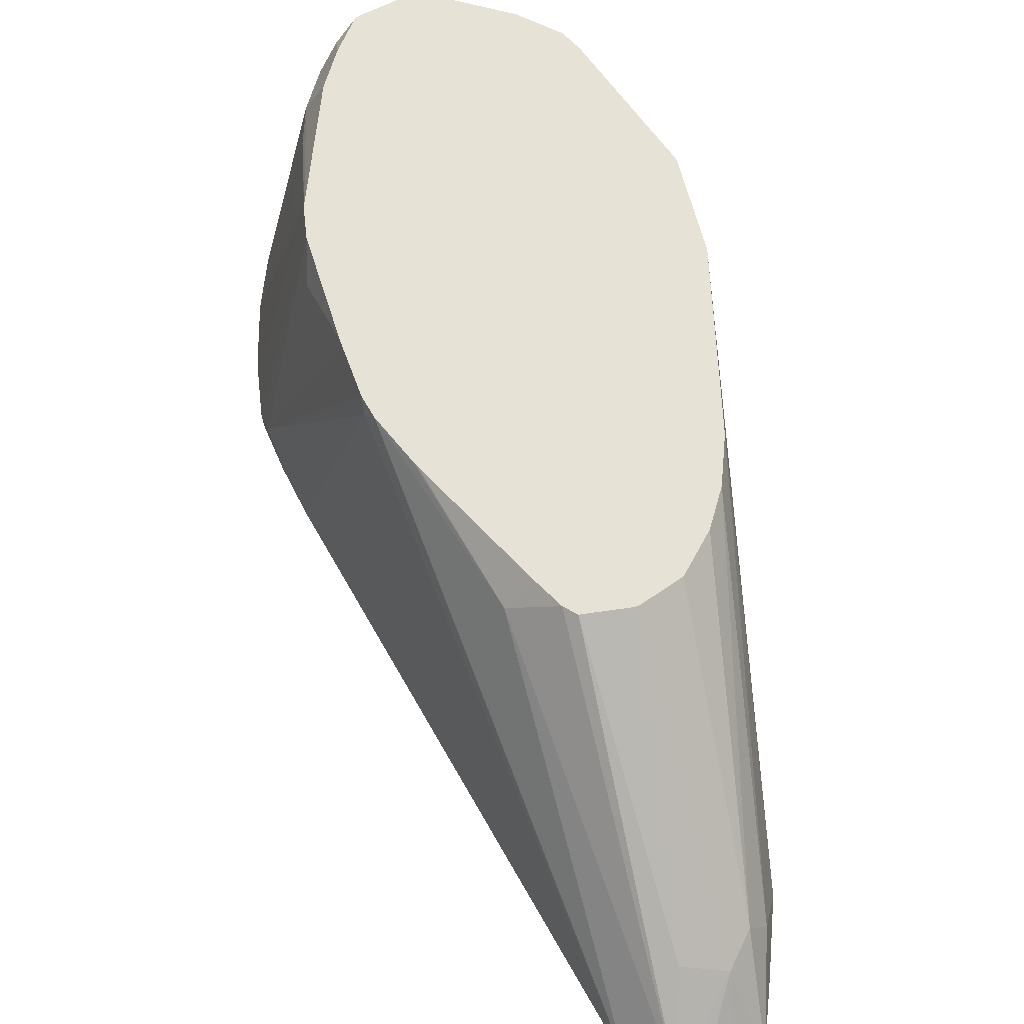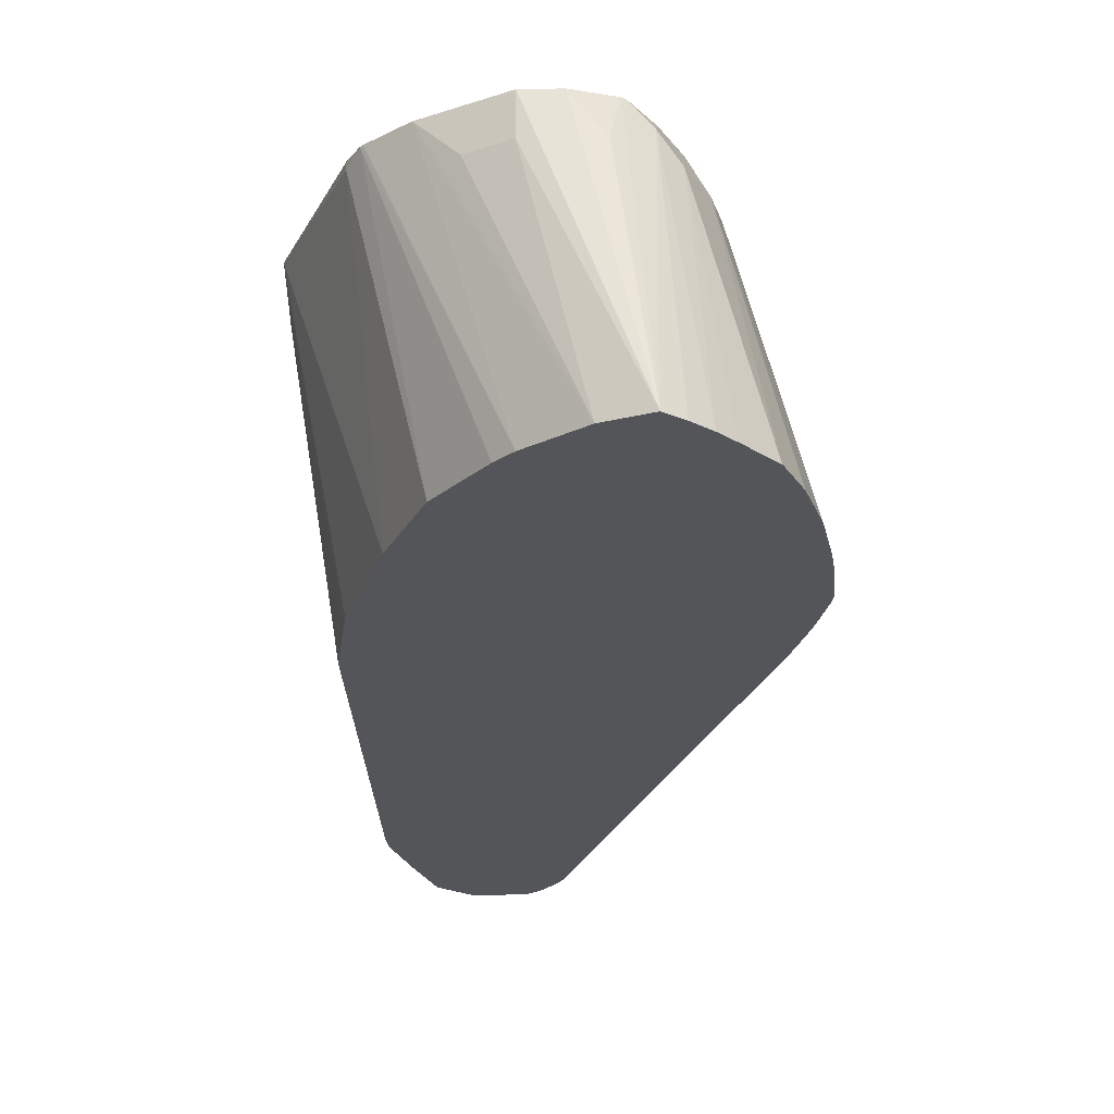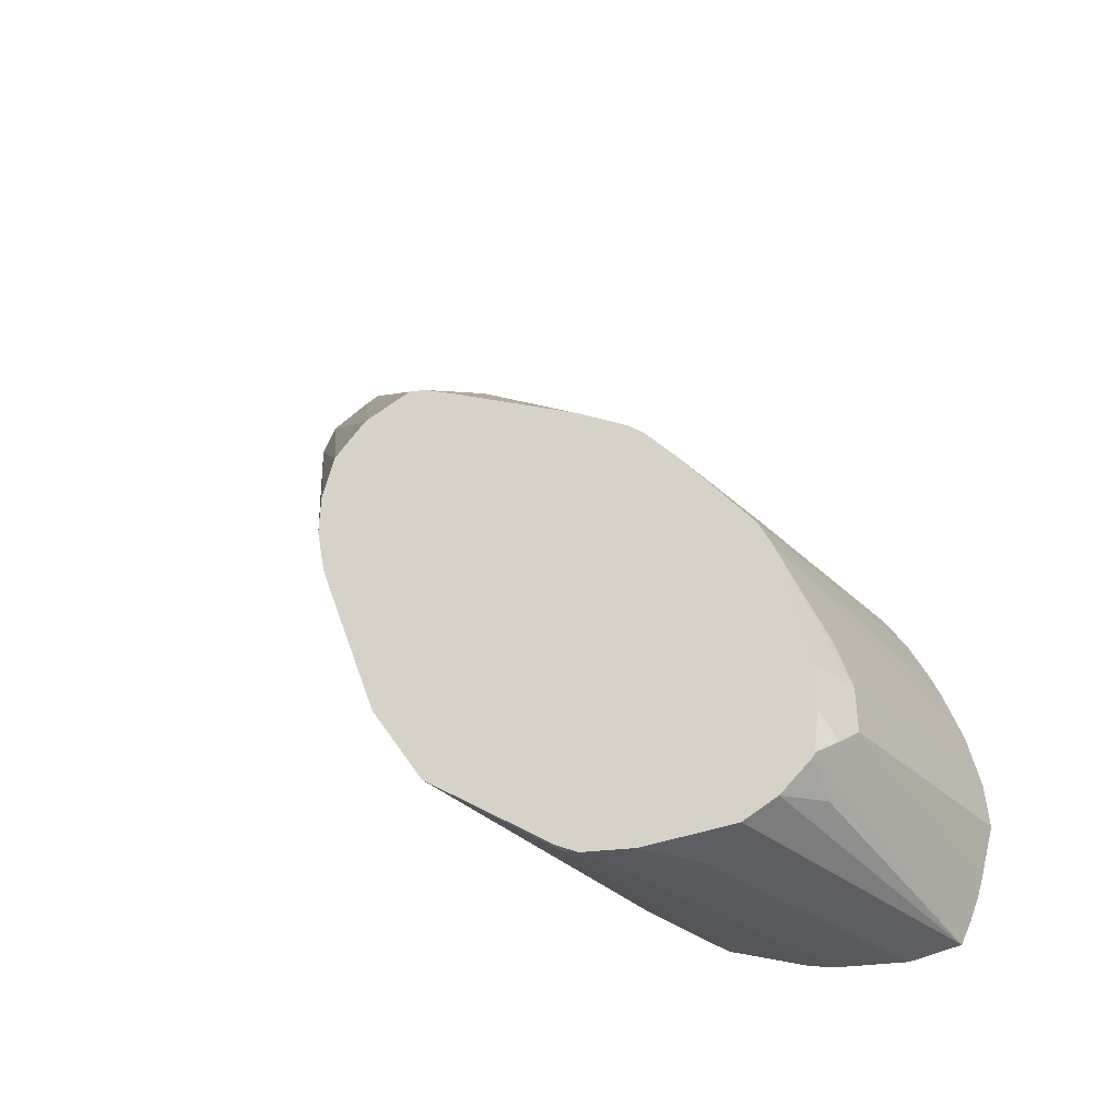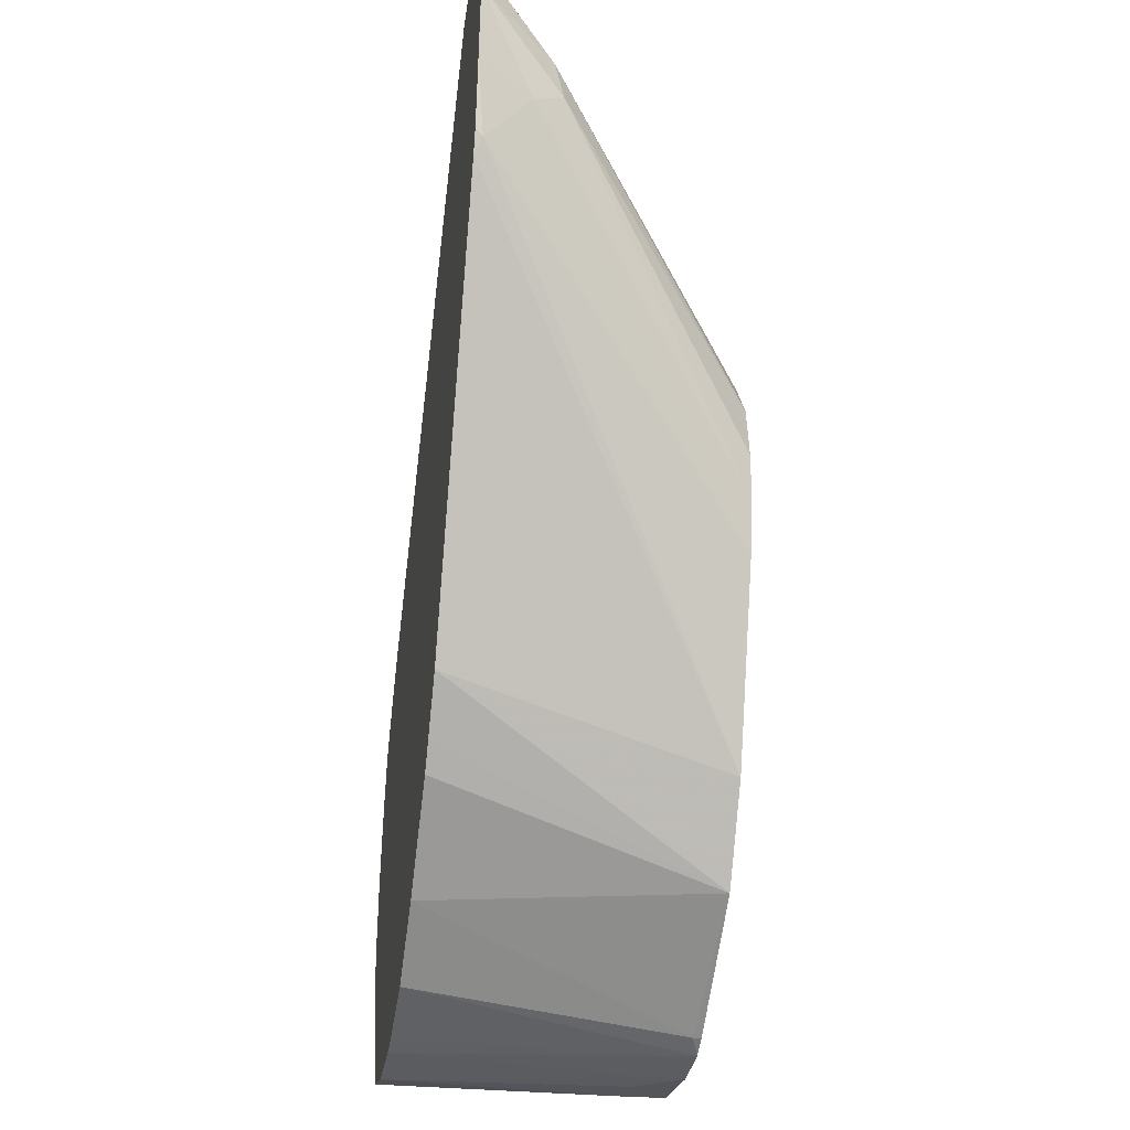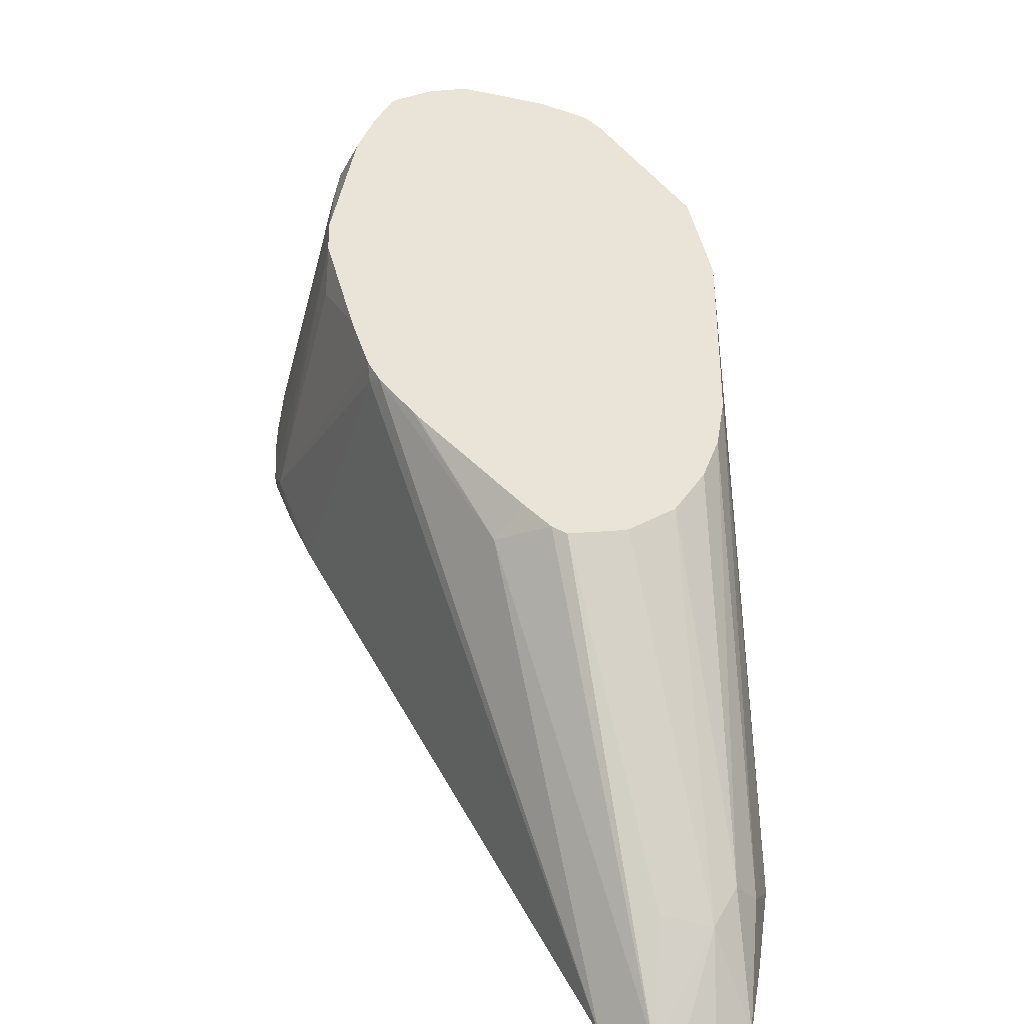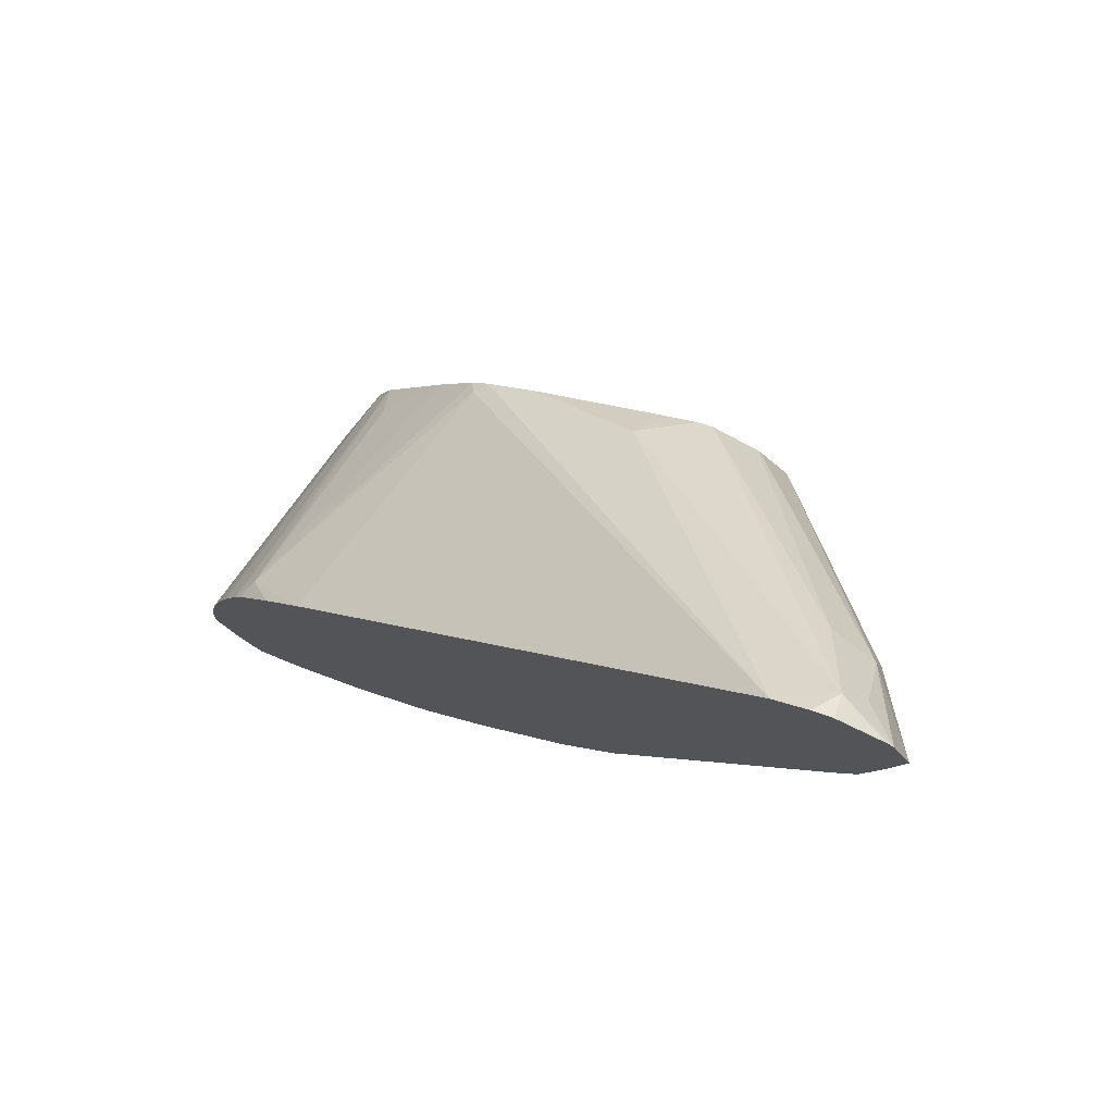
<metadata>
{"format":"obj","ext":"obj","renderer":"f3d","projection":"perspective","resolution":1024,"background":"white","views":[{"elev":63.4,"azim":15.8,"up":"+Y"},{"elev":-24.5,"azim":-151.9,"up":"+Y"},{"elev":-41.9,"azim":-156.4,"up":"+Z"},{"elev":-24.2,"azim":80.1,"up":"+Z"},{"elev":43.5,"azim":19.2,"up":"+Y"},{"elev":77.3,"azim":21.5,"up":"+Z"}]}
</metadata>
<code>
v -0.1289 0.5266 -0.08476
v -0.106 0.6359 -0.08476
v -0.106 0.6359 -0.106
v -0.1228 0.5266 -0.106
v -0.1279 0.5266 -0.06358
v -0.1007 0.6386 -0.06358
v -0.08476 0.6556 -0.02117
v -0.09613 0.6556 -0.08476
v -0.1007 0.6465 -0.1166
v -0.1272 0.53 -0.06358
v -0.1232 0.5266 -0.03701
v -0.1197 0.5266 -0.1162
v -0.1007 0.6174 -0.0424
v -0.08434 0.6556 -0.01942
v -0.09613 0.6556 -0.106
v -0.09389 0.6556 -0.1256
v -0.1102 0.5266 -0.1371
v -0.1151 0.5266 -0.1272
v -0.116 0.5266 -0.0122
v -0.1116 0.5266 0.000607
v -0.07829 0.6556 -0.004688
v -0.09266 0.6556 -0.1277
v -0.09184 0.6359 -0.1343
v -0.07875 0.6556 -0.1408
v -0.06461 0.6556 -0.1479
v -0.06357 0.6556 -0.1484
v -0.06357 0.6359 -0.1484
v -0.08817 0.5266 -0.1395
v -0.1031 0.5266 0.02123
v -0.09539 0.5352 0.03182
v -0.07417 0.6412 0.0106
v -0.04843 0.6556 0.04092
v -0.02273 0.6556 -0.1484
v -0.04239 0.6359 -0.1484
v -0.05659 0.5266 -0.1342
v -0.1 0.5266 0.02631
v -0.05652 0.643 0.03537
v -0.08382 0.5266 0.0463
v -0.06585 0.5266 0.0659
v -0.02825 0.6501 0.07064
v -0.03101 0.6556 0.06513
v -0.04625 0.6556 0.04404
v 1.938e-05 0.6556 -0.1439
v -0.04577 0.5266 -0.1306
v 0.001514 0.6556 -0.1434
v 0.1461 0.5266 0.2778
v -0.02273 0.6556 0.07342
v -0.02685 0.6556 0.06932
v -0.01204 0.5266 -0.1151
v 0.01061 0.6518 -0.1378
v 0.01061 0.6556 -0.1378
v 0.1606 0.5266 0.2856
v 0.1696 0.537 0.2826
v 0.05299 0.6412 0.1378
v -0.001605 0.6556 0.08866
v 0.02293 0.5266 -0.08647
v 0.06871 0.6556 -0.08988
v 0.1696 0.5266 0.2879
v 0.1908 0.5266 0.2795
v 0.1942 0.5266 0.2772
v 0.1802 0.5406 0.2702
v 0.1802 0.5617 0.2385
v 0.159 0.567 0.2438
v 0.08477 0.6556 0.1385
v 0.07739 0.6556 0.1367
v 0.06254 0.6556 0.1282
v 0.001514 0.6556 0.0908
v 0.04408 0.5266 -0.06528
v 0.09341 0.6556 -0.04714
v 0.09179 0.5266 -0.006994
v 0.07417 0.5266 -0.03176
v 0.06527 0.5266 -0.04406
v 0.1837 0.5441 0.2614
v 0.2031 0.5266 0.2578
v 0.1837 0.5653 0.219
v 0.1219 0.6556 0.1101
v 0.1075 0.6556 0.1279
v 0.106 0.6556 0.129
v 0.1908 0.53 0.1908
v 0.1874 0.5266 0.1839
v 0.1819 0.5266 0.173
v 0.1146 0.6556 0.01649
v 0.1978 0.5266 0.2262
v 0.1908 0.5512 0.2119
v 0.1272 0.6556 0.06513
v 0.1272 0.6556 0.08631
v 0.1223 0.6556 0.1084
v 0.1914 0.5266 0.1942
v 0.1227 0.6556 0.041
f 30 42 32
f 30 41 42
f 31 37 32
f 33 43 35
f 35 43 45
f 35 45 44
f 39 46 40
f 40 46 47
f 45 50 49
f 40 48 41
f 44 45 49
f 45 51 50
f 46 52 53
f 46 53 54
f 49 50 56
f 46 54 47
f 47 54 55
f 40 47 48
f 30 39 40
f 21 31 32
f 30 36 38
f 17 24 25
f 17 23 24
f 50 57 56
f 17 25 26
f 17 26 27
f 17 27 28
f 20 29 21
f 21 29 30
f 30 38 39
f 21 30 31
f 26 33 34
f 26 34 27
f 27 34 28
f 28 34 33
f 28 33 35
f 29 36 30
f 30 32 37
f 30 37 31
f 22 24 23
f 50 51 57
f 69 79 80
f 53 58 59
f 63 77 78
f 63 78 64
f 69 80 81
f 69 81 70
f 69 82 79
f 74 83 84
f 74 84 75
f 75 84 85
f 62 77 63
f 75 85 86
f 75 87 76
f 79 84 83
f 79 83 88
f 79 88 80
f 79 82 89
f 79 89 84
f 84 89 85
f 17 22 23
f 75 86 87
f 62 76 77
f 62 75 76
f 62 74 75
f 53 59 60
f 53 60 61
f 53 61 62
f 53 62 63
f 53 63 64
f 53 64 65
f 53 65 54
f 54 65 66
f 54 66 67
f 54 67 55
f 56 57 68
f 57 69 70
f 57 70 71
f 57 71 72
f 57 72 68
f 60 73 61
f 60 74 62
f 60 62 73
f 61 73 62
f 52 58 53
f 16 22 17
f 30 40 41
f 14 19 20
f 1 58 52
f 1 52 46
f 1 46 39
f 1 39 38
f 1 38 36
f 1 36 29
f 1 29 20
f 1 20 19
f 1 59 58
f 1 19 11
f 1 5 2
f 2 6 7
f 2 7 8
f 2 8 9
f 2 9 3
f 2 5 10
f 2 10 11
f 2 11 6
f 1 11 5
f 3 9 12
f 1 60 59
f 1 83 74
f 14 20 21
f 1 2 3
f 1 3 4
f 1 4 12
f 1 12 18
f 1 18 17
f 1 17 28
f 1 28 35
f 1 74 60
f 1 35 44
f 1 49 56
f 1 56 68
f 1 72 71
f 1 71 70
f 1 70 81
f 1 81 80
f 1 80 88
f 1 88 83
f 1 44 49
f 3 12 4
f 1 68 72
f 6 11 13
f 7 57 51
f 7 51 45
f 7 45 43
f 7 43 33
f 7 33 26
f 7 26 25
f 7 25 24
f 7 24 22
f 7 69 57
f 7 22 16
f 7 15 8
f 9 16 17
f 9 17 18
f 9 18 12
f 9 15 16
f 11 19 14
f 5 11 10
f 11 14 13
f 7 16 15
f 7 82 69
f 8 15 9
f 7 85 89
f 6 14 7
f 6 13 14
f 7 89 82
f 7 14 21
f 7 21 32
f 7 32 42
f 7 41 48
f 7 48 47
f 7 47 55
f 7 55 67
f 7 42 41
f 7 66 65
f 7 86 85
f 7 65 64
f 7 64 78
f 7 78 77
f 7 77 76
f 7 67 66
f 7 87 86
f 7 76 87

</code>
